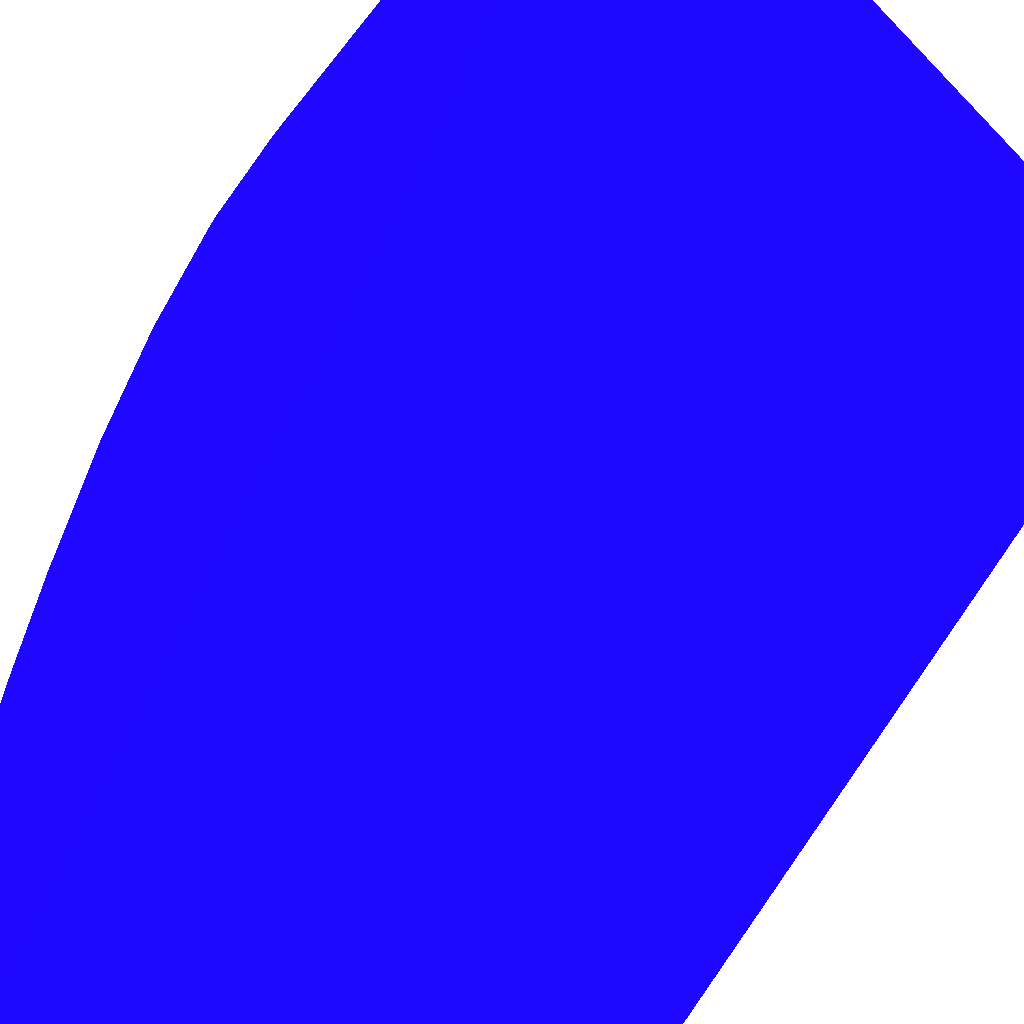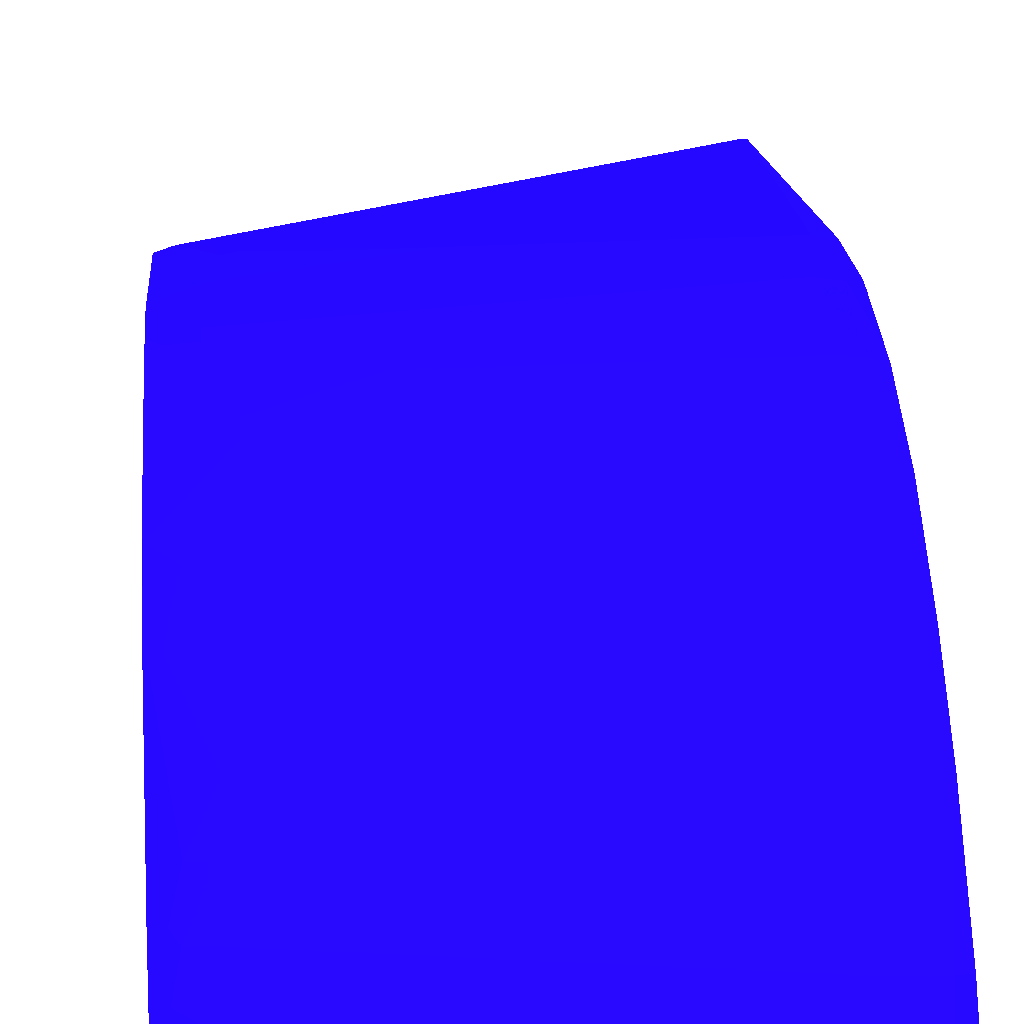
<metadata>
{"format":"obj","ext":"obj","renderer":"f3d","projection":"perspective","resolution":1024,"background":"white","views":[{"elev":-45.2,"azim":158.0,"up":"+Y"},{"elev":37.1,"azim":-3.4,"up":"+Y"}]}
</metadata>
<code>
v -0.0228 0.01918 0.06879 0.08627 0.01961 0.8314
v -0.0228 0.02314 0.06747 0.08627 0.01961 0.8314
v -0.02281 0.01918 0.07011 0.08627 0.01961 0.8314
v -0.02291 0.01836 0.07011 0.08627 0.01961 0.8314
v -0.0228 0.01918 0.0121 0.08627 0.01961 0.8314
v -0.0228 0.02709 0.0622 0.08627 0.01961 0.8314
v -0.02281 0.02973 0.06483 0.08627 0.01961 0.8314
v -0.02283 0.0205 0.07274 0.08627 0.01961 0.8314
v -0.02282 0.01918 0.07143 0.08627 0.01961 0.8314
v -0.02292 0.01837 0.07143 0.08627 0.01961 0.8314
v -0.02369 0.01799 0.07011 0.08627 0.01961 0.8314
v -0.02291 0.01836 -0.001085 0.08627 0.01961 0.8314
v -0.02291 0.01836 -0.002402 0.08627 0.01961 0.8314
v -0.02291 0.01869 -0.002402 0.08627 0.01961 0.8314
v -0.0228 0.02973 0.02397 0.08627 0.01961 0.8314
v -0.0228 0.03368 0.05297 0.08627 0.01961 0.8314
v -0.02293 0.03061 0.06483 0.08627 0.01961 0.8314
v -0.02297 0.03048 0.06562 0.08627 0.01961 0.8314
v -0.0229 0.02583 0.07017 0.08627 0.01961 0.8314
v -0.02285 0.0205 0.07406 0.08627 0.01961 0.8314
v -0.02281 0.035 0.05297 0.08627 0.01961 0.8314
v -0.02283 0.03237 0.05956 0.08627 0.01961 0.8314
v -0.02293 0.03365 0.05946 0.08627 0.01961 0.8314
v -0.0229 0.01919 0.07273 0.08627 0.01961 0.8314
v -0.02296 0.01843 0.07228 0.08627 0.01961 0.8314
v -0.02369 0.01803 0.07143 0.08627 0.01961 0.8314
v -0.02501 0.01779 0.07011 0.08627 0.01961 0.8314
v -0.02369 0.01799 0.01078 0.08627 0.01961 0.8314
v -0.02351 0.01836 -0.002402 0.08627 0.01961 0.8314
v -0.02295 0.01841 -0.003165 0.08627 0.01961 0.8314
v -0.02369 0.01801 0.009468 0.08627 0.01961 0.8314
v -0.02501 0.01783 0.01078 0.08627 0.01961 0.8314
v -0.02501 0.01787 0.009468 0.08627 0.01961 0.8314
v -0.02764 0.0178 0.01078 0.08627 0.01961 0.8314
v -0.02295 0.01863 -0.003165 0.08627 0.01961 0.8314
v -0.0228 0.03237 0.02793 0.08627 0.01961 0.8314
v -0.0228 0.03105 0.0266 0.08627 0.01961 0.8314
v -0.0228 0.035 0.0411 0.08627 0.01961 0.8314
v -0.02281 0.03632 0.0411 0.08627 0.01961 0.8314
v -0.02369 0.0306 0.0658 0.08627 0.01961 0.8314
v -0.02324 0.02631 0.07065 0.08627 0.01961 0.8314
v -0.02295 0.02664 0.06977 0.08627 0.01961 0.8314
v -0.02301 0.03437 0.05896 0.08627 0.01961 0.8314
v -0.02298 0.02126 0.07478 0.08627 0.01961 0.8314
v -0.02296 0.0205 0.07482 0.08627 0.01961 0.8314
v -0.02299 0.01979 0.07478 0.08627 0.01961 0.8314
v -0.02294 0.01965 0.07406 0.08627 0.01961 0.8314
v -0.02283 0.03632 0.04769 0.08627 0.01961 0.8314
v -0.02293 0.0371 0.04769 0.08627 0.01961 0.8314
v -0.02292 0.03586 0.05297 0.08627 0.01961 0.8314
v -0.02295 0.03578 0.05428 0.08627 0.01961 0.8314
v -0.02369 0.01831 0.07249 0.08627 0.01961 0.8314
v -0.02501 0.01785 0.07143 0.08627 0.01961 0.8314
v -0.02632 0.01781 0.07143 0.08627 0.01961 0.8314
v -0.02764 0.01779 0.07143 0.08627 0.01961 0.8314
v -0.02501 0.0178 0.01606 0.08627 0.01961 0.8314
v -0.02334 0.01841 -0.003165 0.08627 0.01961 0.8314
v -0.03028 0.0178 0.01078 0.08627 0.01961 0.8314
v -0.0316 0.0178 0.01078 0.08627 0.01961 0.8314
v -0.03292 0.01783 0.01078 0.08627 0.01961 0.8314
v -0.04742 0.01831 0.0121 0.08627 0.01961 0.8314
v -0.04742 0.01836 0.01134 0.08627 0.01961 0.8314
v -0.02296 0.03314 0.02701 0.08627 0.01961 0.8314
v -0.02292 0.03333 0.02793 0.08627 0.01961 0.8314
v -0.02334 0.01863 -0.003165 0.08627 0.01961 0.8314
v -0.0461 0.03406 0.0279 0.08627 0.01961 0.8314
v -0.02501 0.03437 0.02853 0.08627 0.01961 0.8314
v -0.02422 0.03436 0.02855 0.08627 0.01961 0.8314
v -0.02374 0.03393 0.02804 0.08627 0.01961 0.8314
v -0.0228 0.035 0.03452 0.08627 0.01961 0.8314
v -0.02291 0.03586 0.03452 0.08627 0.01961 0.8314
v -0.02292 0.03712 0.0411 0.08627 0.01961 0.8314
v -0.02501 0.03069 0.0659 0.08627 0.01961 0.8314
v -0.02412 0.02648 0.07081 0.08627 0.01961 0.8314
v -0.02369 0.03406 0.05978 0.08627 0.01961 0.8314
v -0.02501 0.03419 0.0599 0.08627 0.01961 0.8314
v -0.023 0.03569 0.05498 0.08627 0.01961 0.8314
v -0.02369 0.03606 0.05428 0.08627 0.01961 0.8314
v -0.02369 0.03443 0.05911 0.08627 0.01961 0.8314
v -0.02369 0.02141 0.07489 0.08627 0.01961 0.8314
v -0.02369 0.0205 0.07508 0.08627 0.01961 0.8314
v -0.02369 0.0197 0.0749 0.08627 0.01961 0.8314
v -0.02369 0.03738 0.04769 0.08627 0.01961 0.8314
v -0.02297 0.03705 0.04843 0.08627 0.01961 0.8314
v -0.02369 0.03743 0.0411 0.08627 0.01961 0.8314
v -0.03292 0.01825 0.07495 0.08627 0.01961 0.8314
v -0.03292 0.01788 0.07406 0.08627 0.01961 0.8314
v -0.03028 0.0178 0.07274 0.08627 0.01961 0.8314
v -0.03423 0.01781 0.07406 0.08627 0.01961 0.8314
v -0.03555 0.01779 0.07406 0.08627 0.01961 0.8314
v -0.04214 0.01779 0.07406 0.08627 0.01961 0.8314
v -0.04873 0.01844 0.01138 0.08627 0.01961 0.8314
v -0.0494 0.01852 0.01144 0.08627 0.01961 0.8314
v -0.04346 0.0178 0.07538 0.08627 0.01961 0.8314
v -0.04873 0.01826 0.07571 0.08627 0.01961 0.8314
v -0.02295 0.03576 0.03368 0.08627 0.01961 0.8314
v -0.0494 0.01853 0.01144 0.08627 0.01961 0.8314
v -0.04941 0.02251 0.01406 0.08627 0.01961 0.8314
v -0.04943 0.02913 0.02063 0.08627 0.01961 0.8314
v -0.0485 0.03047 0.02188 0.08627 0.01961 0.8314
v -0.04873 0.03194 0.02424 0.08627 0.01961 0.8314
v -0.04742 0.03203 0.02411 0.08627 0.01961 0.8314
v -0.04752 0.03275 0.02539 0.08627 0.01961 0.8314
v -0.04715 0.03305 0.0259 0.08627 0.01961 0.8314
v -0.04678 0.03435 0.02857 0.08627 0.01961 0.8314
v -0.0461 0.03435 0.02856 0.08627 0.01961 0.8314
v -0.04214 0.03437 0.02854 0.08627 0.01961 0.8314
v -0.03819 0.03437 0.02853 0.08627 0.01961 0.8314
v -0.0461 0.03579 0.03222 0.08627 0.01961 0.8314
v -0.02501 0.0365 0.03452 0.08627 0.01961 0.8314
v -0.02369 0.03627 0.03452 0.08627 0.01961 0.8314
v -0.02296 0.03707 0.04014 0.08627 0.01961 0.8314
v -0.04346 0.03319 0.06182 0.08627 0.01961 0.8314
v -0.04742 0.03177 0.06428 0.08627 0.01961 0.8314
v -0.04742 0.03135 0.06494 0.08627 0.01961 0.8314
v -0.04214 0.03068 0.06591 0.08627 0.01961 0.8314
v -0.04346 0.0302 0.06657 0.08627 0.01961 0.8314
v -0.04346 0.02954 0.06738 0.08627 0.01961 0.8314
v -0.0461 0.02779 0.06949 0.08627 0.01961 0.8314
v -0.02501 0.0265 0.07083 0.08627 0.01961 0.8314
v -0.02501 0.02151 0.07497 0.08627 0.01961 0.8314
v -0.02501 0.03449 0.05924 0.08627 0.01961 0.8314
v -0.03819 0.03419 0.0599 0.08627 0.01961 0.8314
v -0.02501 0.03624 0.05428 0.08627 0.01961 0.8314
v -0.02501 0.0205 0.07524 0.08627 0.01961 0.8314
v -0.04214 0.01819 0.07635 0.08627 0.01961 0.8314
v -0.02501 0.03753 0.04769 0.08627 0.01961 0.8314
v -0.02501 0.0376 0.0411 0.08627 0.01961 0.8314
v -0.03423 0.01818 0.07505 0.08627 0.01961 0.8314
v -0.04214 0.01782 0.07538 0.08627 0.01961 0.8314
v -0.04947 0.01954 0.01292 0.08627 0.01961 0.8314
v -0.04943 0.01904 0.01206 0.08627 0.01961 0.8314
v -0.04947 0.02006 0.01264 0.08627 0.01961 0.8314
v -0.04947 0.01841 0.0759 0.08627 0.01961 0.8314
v -0.04346 0.01817 0.07638 0.08627 0.01961 0.8314
v -0.04742 0.01816 0.07639 0.08627 0.01961 0.8314
v -0.04873 0.01826 0.07629 0.08627 0.01961 0.8314
v -0.04945 0.02182 0.01393 0.08627 0.01961 0.8314
v -0.04948 0.02841 0.02055 0.08627 0.01961 0.8314
v -0.04946 0.03181 0.02445 0.08627 0.01961 0.8314
v -0.04802 0.03301 0.02597 0.08627 0.01961 0.8314
v -0.04873 0.0359 0.0335 0.08627 0.01961 0.8314
v -0.04698 0.03575 0.03232 0.08627 0.01961 0.8314
v -0.0461 0.03462 0.02924 0.08627 0.01961 0.8314
v -0.04346 0.03464 0.02924 0.08627 0.01961 0.8314
v -0.04742 0.03598 0.03314 0.08627 0.01961 0.8314
v -0.0461 0.0361 0.0332 0.08627 0.01961 0.8314
v -0.04346 0.03611 0.0332 0.08627 0.01961 0.8314
v -0.03687 0.0365 0.03452 0.08627 0.01961 0.8314
v -0.04742 0.03708 0.03731 0.08627 0.01961 0.8314
v -0.04742 0.03728 0.03847 0.08627 0.01961 0.8314
v -0.0461 0.03318 0.06182 0.08627 0.01961 0.8314
v -0.04742 0.03221 0.06351 0.08627 0.01961 0.8314
v -0.04836 0.03175 0.06425 0.08627 0.01961 0.8314
v -0.04742 0.03069 0.0659 0.08627 0.01961 0.8314
v -0.04742 0.0302 0.06657 0.08627 0.01961 0.8314
v -0.04681 0.02778 0.06947 0.08627 0.01961 0.8314
v -0.04677 0.02644 0.07077 0.08627 0.01961 0.8314
v -0.0443 0.02513 0.0721 0.08627 0.01961 0.8314
v -0.04082 0.0265 0.07083 0.08627 0.01961 0.8314
v -0.04386 0.02513 0.0721 0.08627 0.01961 0.8314
v -0.0461 0.02369 0.0733 0.08627 0.01961 0.8314
v -0.04082 0.02151 0.07497 0.08627 0.01961 0.8314
v -0.04402 0.01985 0.07605 0.08627 0.01961 0.8314
v -0.04353 0.0193 0.07631 0.08627 0.01961 0.8314
v -0.04214 0.01911 0.07635 0.08627 0.01961 0.8314
v -0.04082 0.03449 0.05924 0.08627 0.01961 0.8314
v -0.0461 0.03588 0.05551 0.08627 0.01961 0.8314
v -0.0461 0.03714 0.05033 0.08627 0.01961 0.8314
v -0.04742 0.03715 0.05033 0.08627 0.01961 0.8314
v -0.04742 0.037 0.05107 0.08627 0.01961 0.8314
v -0.03555 0.03655 0.05297 0.08627 0.01961 0.8314
v -0.03687 0.03655 0.05297 0.08627 0.01961 0.8314
v -0.03819 0.03655 0.05297 0.08627 0.01961 0.8314
v -0.0461 0.03625 0.05428 0.08627 0.01961 0.8314
v -0.04346 0.0376 0.04638 0.08627 0.01961 0.8314
v -0.04082 0.03753 0.04769 0.08627 0.01961 0.8314
v -0.04742 0.03735 0.04901 0.08627 0.01961 0.8314
v -0.0461 0.03768 0.04374 0.08627 0.01961 0.8314
v -0.0461 0.03765 0.04505 0.08627 0.01961 0.8314
v -0.04346 0.03745 0.03978 0.08627 0.01961 0.8314
v -0.04082 0.0376 0.0411 0.08627 0.01961 0.8314
v -0.0495 0.02446 0.0218 0.08627 0.01961 0.8314
v -0.04947 0.01841 0.07615 0.08627 0.01961 0.8314
v -0.0461 0.01915 0.07639 0.08627 0.01961 0.8314
v -0.0461 0.01817 0.07639 0.08627 0.01961 0.8314
v -0.04742 0.01915 0.07639 0.08627 0.01961 0.8314
v -0.04873 0.01902 0.07629 0.08627 0.01961 0.8314
v -0.04949 0.03583 0.03452 0.08627 0.01961 0.8314
v -0.04946 0.03576 0.0337 0.08627 0.01961 0.8314
v -0.0494 0.03698 0.0378 0.08627 0.01961 0.8314
v -0.04873 0.03619 0.03452 0.08627 0.01961 0.8314
v -0.04742 0.03639 0.03452 0.08627 0.01961 0.8314
v -0.03819 0.03649 0.03452 0.08627 0.01961 0.8314
v -0.04873 0.03703 0.03755 0.08627 0.01961 0.8314
v -0.04873 0.03718 0.03847 0.08627 0.01961 0.8314
v -0.04742 0.03737 0.03978 0.08627 0.01961 0.8314
v -0.0461 0.03761 0.04242 0.08627 0.01961 0.8314
v -0.0461 0.03752 0.0411 0.08627 0.01961 0.8314
v -0.0461 0.03742 0.03978 0.08627 0.01961 0.8314
v -0.04346 0.03758 0.0411 0.08627 0.01961 0.8314
v -0.04214 0.03759 0.0411 0.08627 0.01961 0.8314
v -0.04742 0.03313 0.06176 0.08627 0.01961 0.8314
v -0.04742 0.03281 0.06242 0.08627 0.01961 0.8314
v -0.0461 0.03445 0.05918 0.08627 0.01961 0.8314
v -0.04877 0.032 0.06358 0.08627 0.01961 0.8314
v -0.04945 0.03048 0.06562 0.08627 0.01961 0.8314
v -0.04873 0.0306 0.0658 0.08627 0.01961 0.8314
v -0.04873 0.03008 0.06646 0.08627 0.01961 0.8314
v -0.04873 0.02287 0.07371 0.08627 0.01961 0.8314
v -0.04873 0.02942 0.06714 0.08627 0.01961 0.8314
v -0.04742 0.02367 0.07327 0.08627 0.01961 0.8314
v -0.04742 0.02301 0.0738 0.08627 0.01961 0.8314
v -0.04742 0.0221 0.07446 0.08627 0.01961 0.8314
v -0.04742 0.02144 0.07492 0.08627 0.01961 0.8314
v -0.04421 0.01985 0.07605 0.08627 0.01961 0.8314
v -0.0461 0.03482 0.05824 0.08627 0.01961 0.8314
v -0.04742 0.03581 0.05531 0.08627 0.01961 0.8314
v -0.04694 0.03442 0.05908 0.08627 0.01961 0.8314
v -0.04742 0.03619 0.05428 0.08627 0.01961 0.8314
v -0.04817 0.03699 0.05104 0.08627 0.01961 0.8314
v -0.04346 0.03751 0.04769 0.08627 0.01961 0.8314
v -0.04214 0.03753 0.04769 0.08627 0.01961 0.8314
v -0.04873 0.03724 0.04901 0.08627 0.01961 0.8314
v -0.04866 0.03707 0.0503 0.08627 0.01961 0.8314
v -0.04873 0.03721 0.03978 0.08627 0.01961 0.8314
v -0.0495 0.02446 0.02214 0.08627 0.01961 0.8314
v -0.04951 0.03368 0.05478 0.08627 0.01961 0.8314
v -0.04947 0.01877 0.07615 0.08627 0.01961 0.8314
v -0.04951 0.03368 0.05513 0.08627 0.01961 0.8314
v -0.04742 0.01981 0.07598 0.08627 0.01961 0.8314
v -0.04873 0.02135 0.07485 0.08627 0.01961 0.8314
v -0.04943 0.02123 0.07476 0.08627 0.01961 0.8314
v -0.04945 0.03704 0.03978 0.08627 0.01961 0.8314
v -0.04943 0.03702 0.03847 0.08627 0.01961 0.8314
v -0.04949 0.03584 0.05297 0.08627 0.01961 0.8314
v -0.04945 0.03705 0.04901 0.08627 0.01961 0.8314
v -0.04826 0.03305 0.06162 0.08627 0.01961 0.8314
v -0.04926 0.03557 0.05485 0.08627 0.01961 0.8314
v -0.04947 0.03186 0.06319 0.08627 0.01961 0.8314
v -0.04947 0.02923 0.06696 0.08627 0.01961 0.8314
v -0.04947 0.02265 0.07354 0.08627 0.01961 0.8314
v -0.04873 0.02201 0.07437 0.08627 0.01961 0.8314
v -0.04879 0.03592 0.05436 0.08627 0.01961 0.8314
v -0.04942 0.03701 0.04983 0.08627 0.01961 0.8314
v -0.04947 0.03578 0.05397 0.08627 0.01961 0.8314
f 1 2 3
f 1 3 4
f 1 4 12
f 1 12 5
f 1 5 15
f 1 15 37
f 1 37 38
f 1 38 16
f 1 16 6
f 1 6 2
f 2 6 7
f 2 7 8
f 2 8 3
f 3 8 9
f 3 9 4
f 4 9 10
f 4 10 11
f 4 11 12
f 5 12 13
f 5 13 14
f 5 14 15
f 6 16 7
f 7 17 18
f 7 18 19
f 7 19 20
f 7 20 8
f 7 16 21
f 7 21 22
f 7 22 23
f 7 23 17
f 8 20 9
f 9 20 24
f 9 24 25
f 9 25 10
f 10 26 11
f 10 25 26
f 11 26 27
f 11 27 28
f 11 28 12
f 12 28 13
f 13 29 57
f 13 57 30
f 13 30 35
f 13 35 14
f 13 28 31
f 13 31 32
f 13 32 33
f 13 33 34
f 13 34 58
f 13 58 29
f 14 35 36
f 14 36 15
f 15 36 37
f 16 38 39
f 16 39 21
f 17 23 18
f 18 40 41
f 18 41 42
f 18 42 19
f 18 23 43
f 18 43 40
f 19 42 44
f 19 44 20
f 20 44 45
f 20 45 46
f 20 46 47
f 20 47 24
f 21 48 49
f 21 49 50
f 21 50 51
f 21 51 23
f 21 23 22
f 21 39 48
f 23 51 43
f 24 47 25
f 25 52 26
f 25 47 46
f 25 46 52
f 26 53 27
f 26 52 53
f 27 53 54
f 27 54 55
f 27 55 56
f 27 56 28
f 28 56 32
f 28 32 31
f 29 58 59
f 29 59 60
f 29 60 61
f 29 61 62
f 29 62 57
f 30 57 65
f 30 65 35
f 32 34 33
f 32 56 34
f 34 56 55
f 34 55 58
f 35 63 64
f 35 64 36
f 35 65 66
f 35 66 67
f 35 67 68
f 35 68 69
f 35 69 63
f 36 64 70
f 36 70 37
f 37 70 38
f 38 70 39
f 39 70 71
f 39 71 72
f 39 72 49
f 39 49 48
f 40 73 74
f 40 74 41
f 40 43 75
f 40 75 76
f 40 76 73
f 41 74 44
f 41 44 42
f 43 51 77
f 43 77 78
f 43 78 79
f 43 79 75
f 44 80 81
f 44 81 45
f 44 74 80
f 45 81 46
f 46 81 82
f 46 82 52
f 49 83 84
f 49 84 51
f 49 51 50
f 49 72 85
f 49 85 83
f 51 84 77
f 52 82 86
f 52 86 87
f 52 87 53
f 53 88 54
f 53 87 89
f 53 89 88
f 54 88 55
f 55 88 90
f 55 90 91
f 55 91 58
f 57 62 92
f 57 92 93
f 57 93 97
f 57 97 65
f 58 91 59
f 59 91 94
f 59 94 60
f 60 94 61
f 61 92 62
f 61 94 95
f 61 95 92
f 63 69 96
f 63 96 64
f 64 96 71
f 64 71 70
f 65 97 98
f 65 98 99
f 65 99 100
f 65 100 101
f 65 101 102
f 65 102 103
f 65 103 104
f 65 104 66
f 66 104 105
f 66 105 106
f 66 106 107
f 66 107 108
f 66 108 67
f 67 108 109
f 67 109 110
f 67 110 68
f 68 110 111
f 68 111 96
f 68 96 69
f 71 96 112
f 71 112 72
f 72 112 85
f 73 113 114
f 73 114 115
f 73 115 116
f 73 116 117
f 73 117 118
f 73 118 119
f 73 119 120
f 73 120 74
f 73 76 113
f 74 120 121
f 74 121 80
f 75 79 76
f 76 79 122
f 76 122 167
f 76 167 123
f 76 123 113
f 77 84 78
f 78 124 79
f 78 84 83
f 78 83 124
f 79 124 122
f 80 121 125
f 80 125 81
f 81 125 82
f 82 125 126
f 82 126 86
f 83 127 124
f 83 85 128
f 83 128 127
f 85 112 111
f 85 111 110
f 85 110 128
f 86 126 129
f 86 129 87
f 87 129 130
f 87 130 89
f 88 89 90
f 89 130 94
f 89 94 90
f 90 94 91
f 92 95 93
f 93 131 132
f 93 132 133
f 93 133 97
f 93 95 134
f 93 134 131
f 94 130 135
f 94 135 136
f 94 136 137
f 94 137 95
f 95 137 184
f 95 184 134
f 96 111 112
f 97 133 98
f 98 133 138
f 98 138 139
f 98 139 99
f 99 139 140
f 99 140 100
f 100 140 101
f 101 140 141
f 101 141 103
f 101 103 102
f 103 141 104
f 104 141 105
f 105 142 143
f 105 143 109
f 105 109 144
f 105 144 106
f 105 141 142
f 106 144 145
f 106 145 107
f 107 145 109
f 107 109 108
f 109 145 144
f 109 143 146
f 109 146 147
f 109 147 148
f 109 148 110
f 110 148 149
f 110 149 150
f 110 150 151
f 110 151 128
f 113 152 153
f 113 153 114
f 113 123 152
f 114 153 154
f 114 154 115
f 115 155 116
f 115 154 155
f 116 155 117
f 117 156 118
f 117 155 156
f 118 156 119
f 119 157 158
f 119 158 159
f 119 159 160
f 119 160 120
f 119 156 157
f 120 160 159
f 120 159 161
f 120 161 121
f 121 161 162
f 121 162 163
f 121 163 216
f 121 216 164
f 121 164 165
f 121 165 166
f 121 166 125
f 122 124 168
f 122 168 167
f 123 167 152
f 124 127 169
f 124 169 170
f 124 170 171
f 124 171 172
f 124 172 173
f 124 173 174
f 124 174 175
f 124 175 168
f 125 166 126
f 126 166 135
f 126 135 130
f 126 130 129
f 127 176 177
f 127 177 178
f 127 178 170
f 127 170 169
f 127 128 179
f 127 179 180
f 127 180 176
f 128 151 181
f 128 181 182
f 128 182 179
f 131 183 133
f 131 133 132
f 131 134 183
f 133 183 139
f 133 139 138
f 134 184 227
f 134 227 183
f 135 166 185
f 135 185 186
f 135 186 136
f 136 186 185
f 136 185 187
f 136 187 188
f 136 188 137
f 137 188 229
f 137 229 184
f 139 183 189
f 139 189 140
f 140 189 190
f 140 190 141
f 141 190 142
f 142 190 191
f 142 191 192
f 142 192 193
f 142 193 146
f 142 146 143
f 146 193 147
f 147 193 150
f 147 150 194
f 147 194 149
f 147 149 148
f 149 194 150
f 150 195 151
f 150 193 195
f 151 195 196
f 151 196 197
f 151 197 198
f 151 198 199
f 151 199 200
f 151 200 201
f 151 201 202
f 151 202 181
f 152 203 204
f 152 204 153
f 152 167 205
f 152 205 203
f 153 204 154
f 154 204 203
f 154 203 206
f 154 206 207
f 154 207 208
f 154 208 155
f 155 208 156
f 156 208 209
f 156 209 157
f 157 210 158
f 157 209 211
f 157 211 210
f 158 210 212
f 158 212 159
f 159 212 162
f 159 162 161
f 162 212 213
f 162 213 163
f 163 213 214
f 163 214 215
f 163 215 216
f 164 216 187
f 164 187 165
f 165 187 185
f 165 185 166
f 167 168 217
f 167 217 205
f 168 218 219
f 168 219 217
f 168 175 220
f 168 220 218
f 170 178 221
f 170 221 171
f 171 221 175
f 171 175 174
f 171 174 173
f 171 173 172
f 175 221 220
f 176 222 223
f 176 223 177
f 176 180 222
f 177 223 178
f 178 224 225
f 178 225 221
f 178 223 222
f 178 222 180
f 178 180 224
f 179 198 197
f 179 197 196
f 179 196 226
f 179 226 224
f 179 224 180
f 179 182 202
f 179 202 201
f 179 201 198
f 181 202 182
f 183 227 230
f 183 230 228
f 183 228 189
f 184 229 230
f 184 230 227
f 187 216 231
f 187 231 188
f 188 231 232
f 188 232 233
f 188 233 229
f 189 234 235
f 189 235 190
f 189 228 230
f 189 230 236
f 189 236 237
f 189 237 234
f 190 235 191
f 191 235 196
f 191 196 195
f 191 195 192
f 192 195 193
f 196 235 226
f 198 201 199
f 199 201 200
f 203 238 206
f 203 205 219
f 203 219 238
f 205 217 219
f 206 238 239
f 206 239 240
f 206 240 207
f 207 241 209
f 207 209 208
f 207 240 241
f 209 241 211
f 210 242 233
f 210 233 243
f 210 243 213
f 210 213 212
f 210 211 241
f 210 241 242
f 213 243 232
f 213 232 214
f 214 232 215
f 215 232 231
f 215 231 216
f 218 220 244
f 218 244 219
f 219 244 238
f 220 221 244
f 221 225 245
f 221 245 244
f 224 237 245
f 224 245 225
f 224 226 234
f 224 234 237
f 226 235 234
f 229 233 242
f 229 242 230
f 230 242 241
f 230 241 240
f 230 240 236
f 232 243 233
f 236 240 246
f 236 246 237
f 237 246 245
f 238 244 239
f 239 244 246
f 239 246 240
f 244 245 246

</code>
